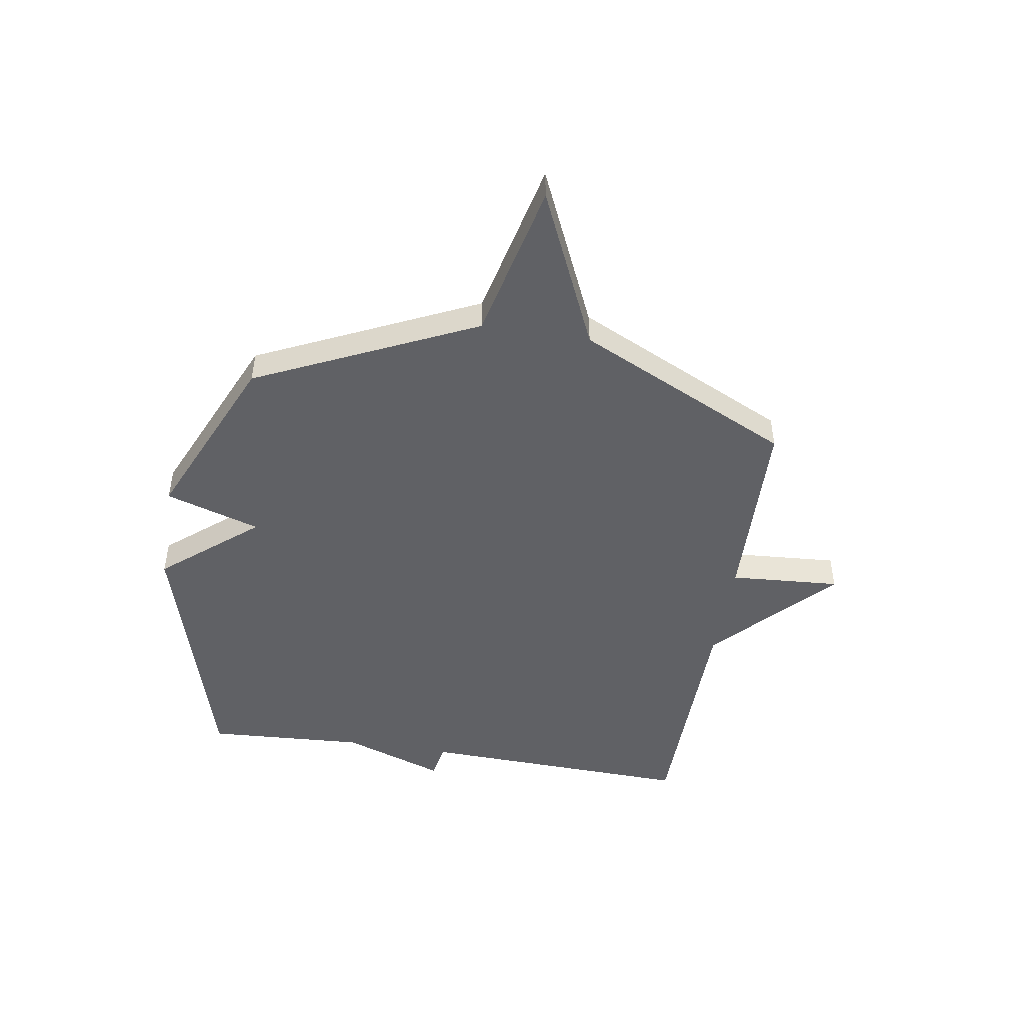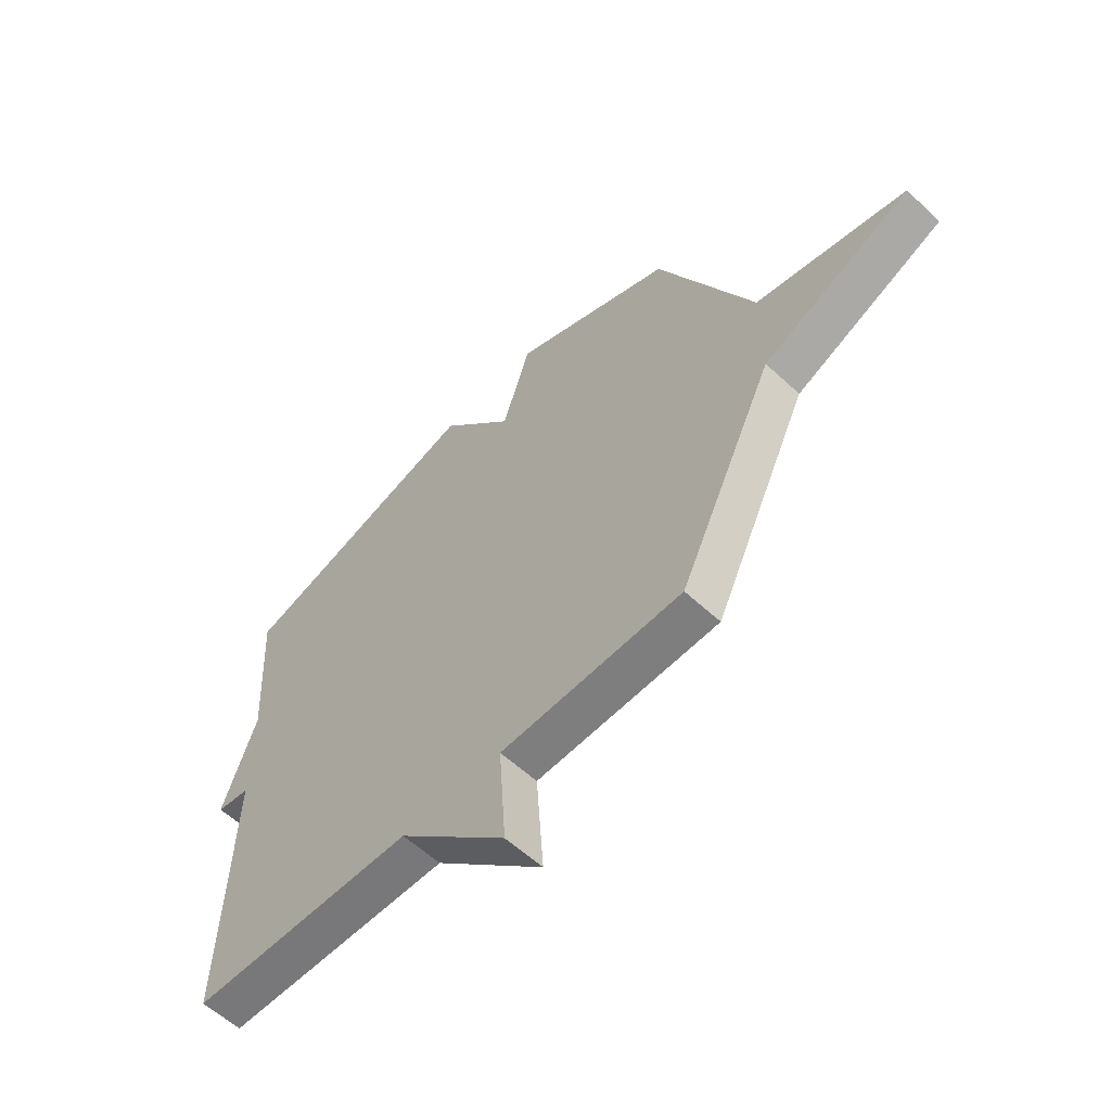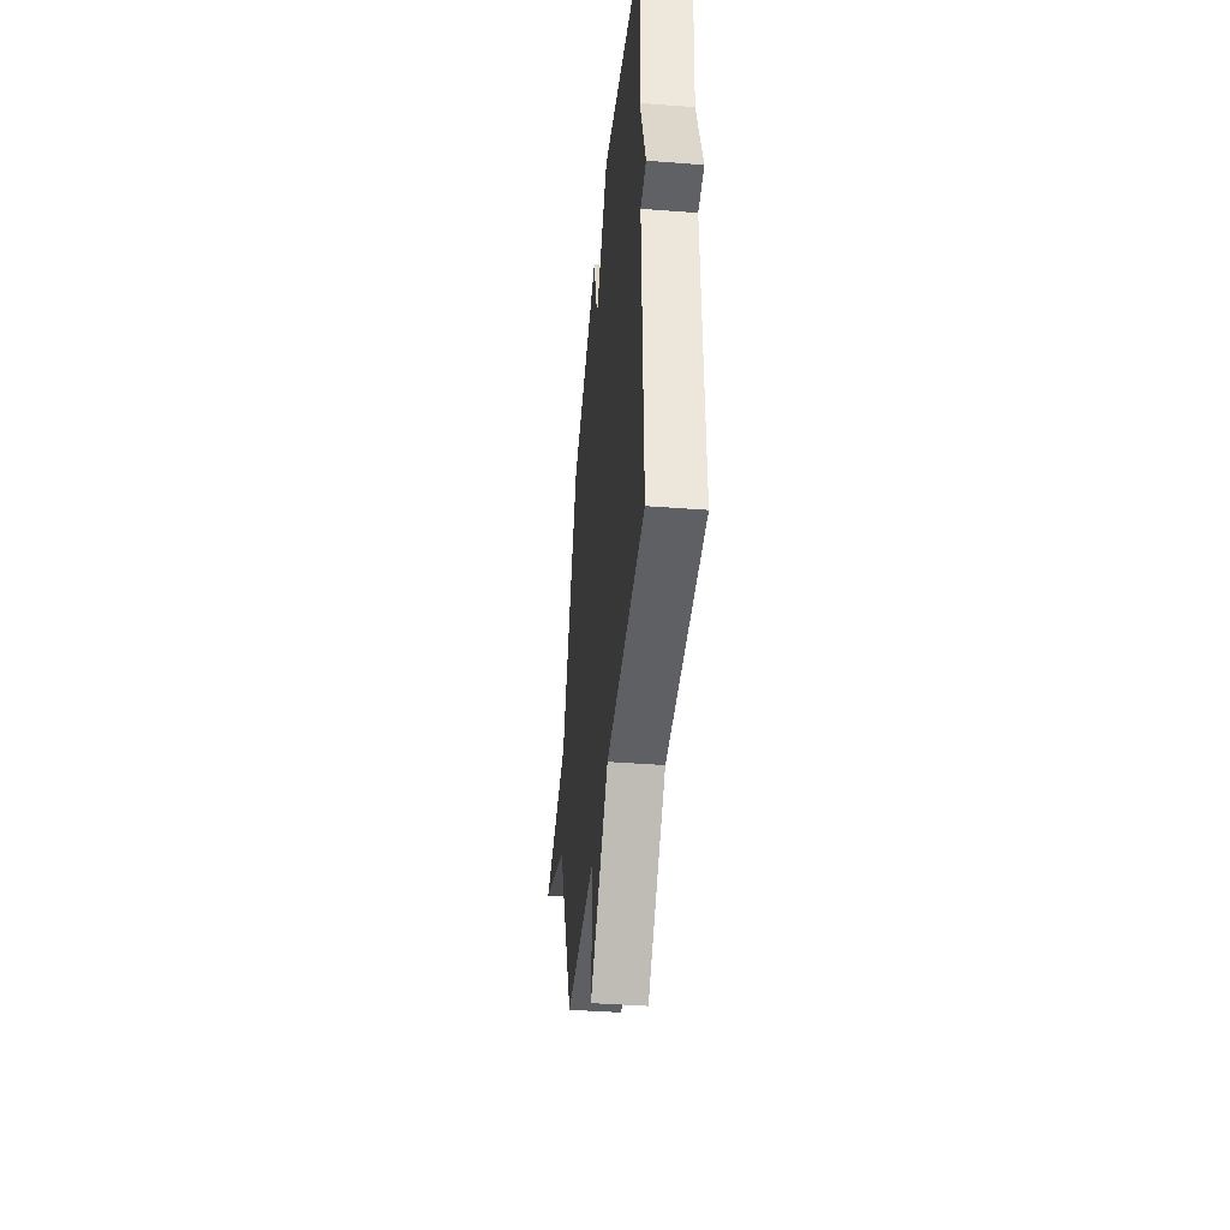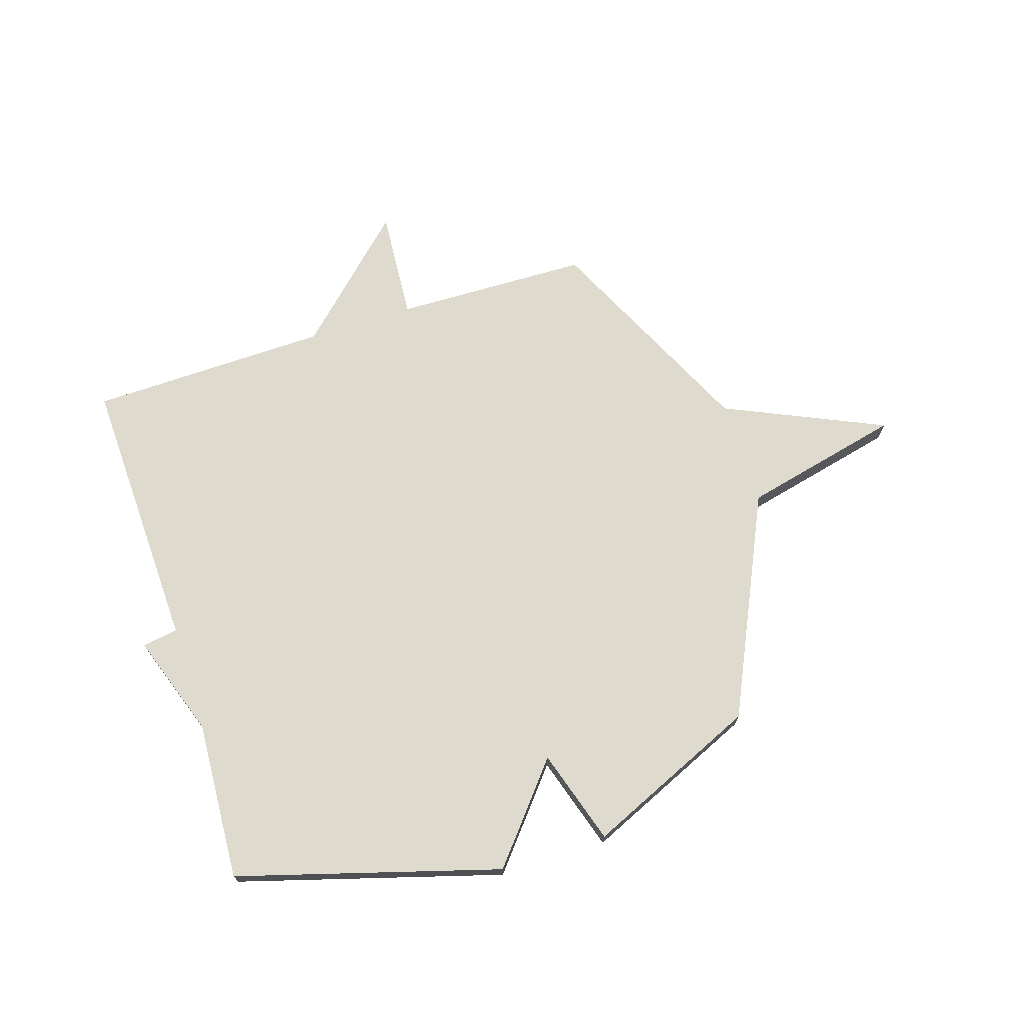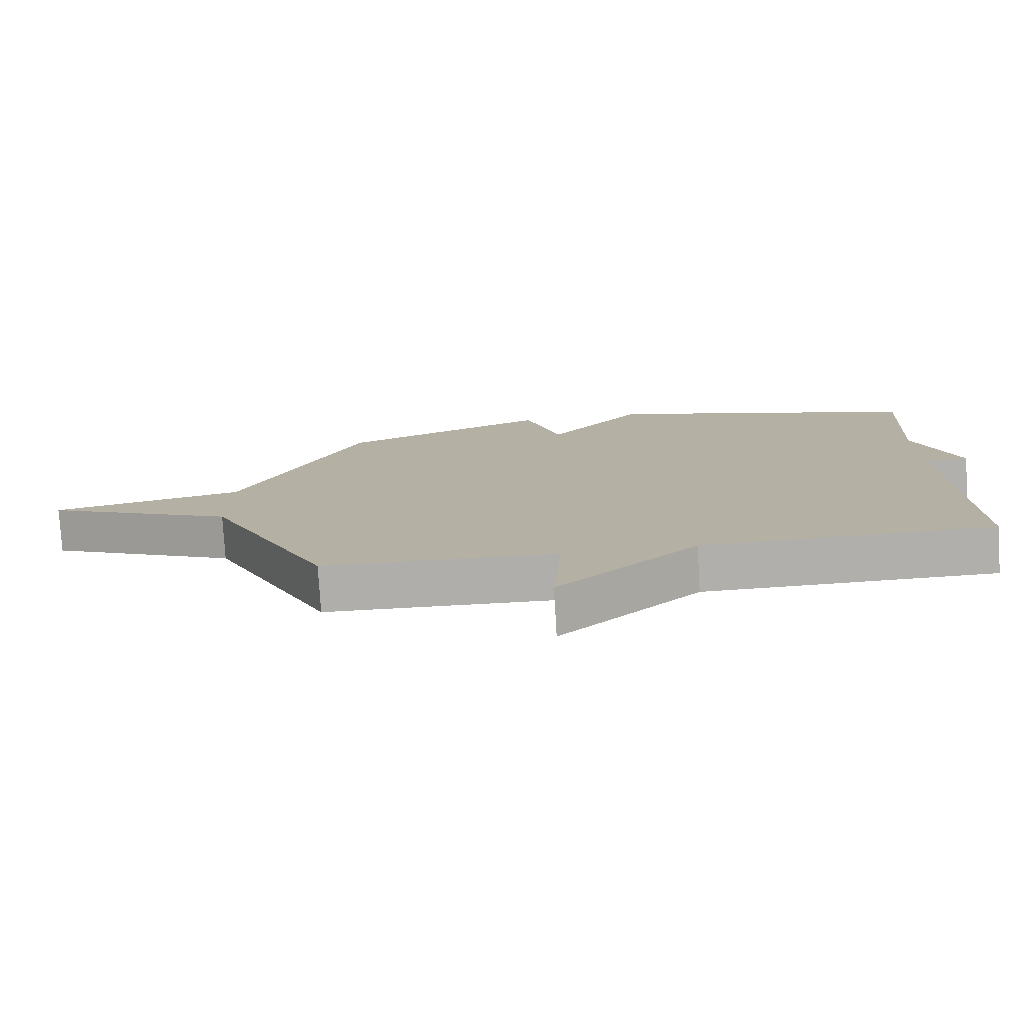
<metadata>
{"format":"obj","ext":"obj","renderer":"f3d","projection":"perspective","resolution":1024,"background":"white","views":[{"elev":-48.1,"azim":80.9,"up":"+Y"},{"elev":-58.4,"azim":46.2,"up":"+Z"},{"elev":-40.9,"azim":-95.4,"up":"+Z"},{"elev":71.3,"azim":-17.7,"up":"+Y"},{"elev":-77.9,"azim":-176.6,"up":"+Z"}]}
</metadata>
<code>
v -0.5 0.07 0.5
v -0.018 0.07 0.64
v 0.127 0.07 0.465
v 0.182 0.07 0.64
v 0.5 0.07 0.5
v 0.688 0.07 0.095
v 0.981 0.07 0.027
v 0.688 0.07 -0.105
v 0.5 0.07 -0.5
v 0.142 0.07 -0.509
v 0.156 0.07 -0.713
v -0.058 0.07 -0.509
v -0.5 0.07 -0.5
v -0.483 0.07 0.007
v -0.549 0.07 0.018
v -0.483 0.07 0.207
v -0.5 0 0.5
v -0.018 0 0.64
v 0.127 0 0.465
v 0.182 0 0.64
v 0.5 0 0.5
v 0.688 0 0.095
v 0.981 0 0.027
v 0.688 0 -0.105
v 0.5 0 -0.5
v 0.142 0 -0.509
v 0.156 0 -0.713
v -0.058 0 -0.509
v -0.5 0 -0.5
v -0.483 0 0.007
v -0.549 0 0.018
v -0.483 0 0.207
f 14 15 16
f 12 13 14
f 12 14 16
f 11 12 16
f 10 11 16
f 10 16 1
f 9 10 1
f 8 9 1
f 6 7 8
f 5 6 8
f 4 5 8
f 3 4 8
f 1 2 3
f 1 3 8
f 32 31 30
f 30 29 28
f 32 30 28
f 32 28 27
f 32 27 26
f 17 32 26
f 17 26 25
f 17 25 24
f 24 23 22
f 24 22 21
f 24 21 20
f 24 20 19
f 19 18 17
f 24 19 17
f 1 17 18 2
f 2 18 19 3
f 3 19 20 4
f 4 20 21 5
f 5 21 22 6
f 6 22 23 7
f 7 23 24 8
f 8 24 25 9
f 9 25 26 10
f 10 26 27 11
f 11 27 28 12
f 12 28 29 13
f 13 29 30 14
f 14 30 31 15
f 15 31 32 16
f 16 32 17 1

</code>
